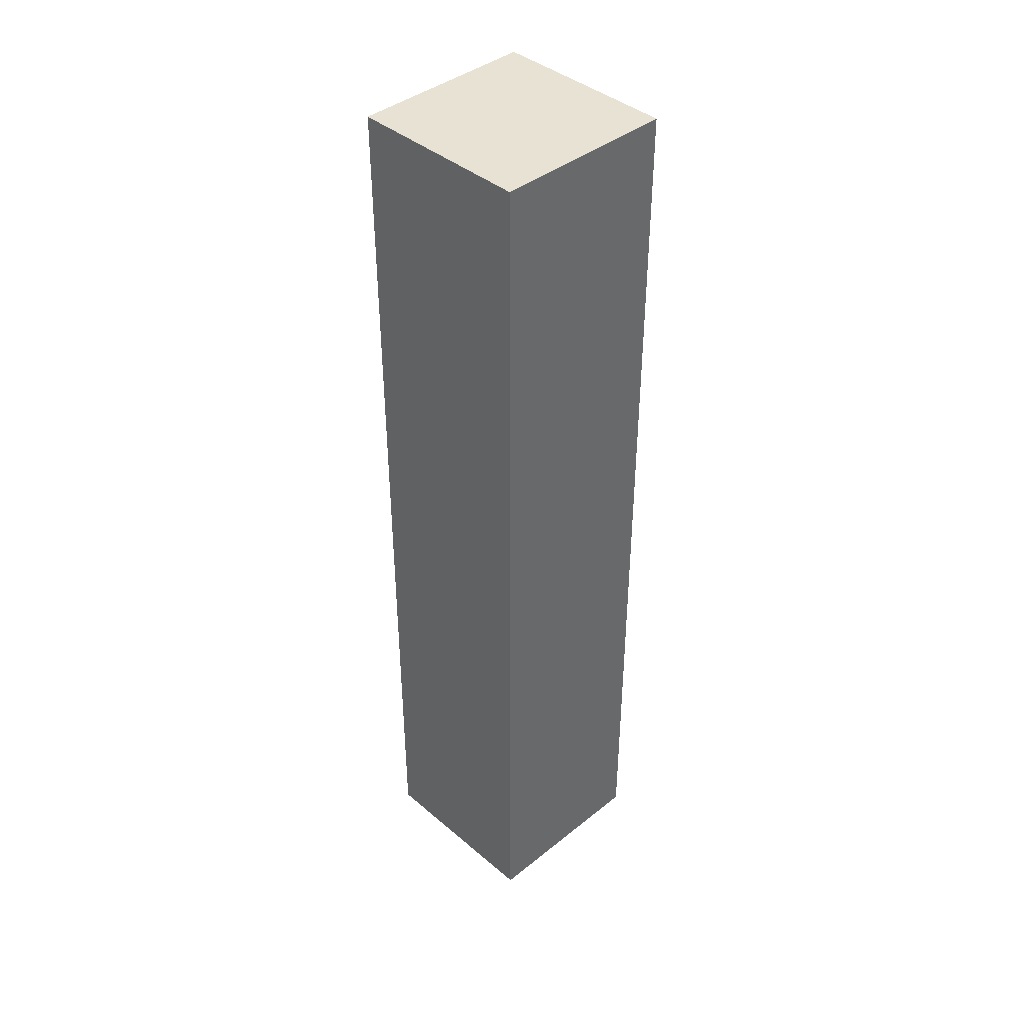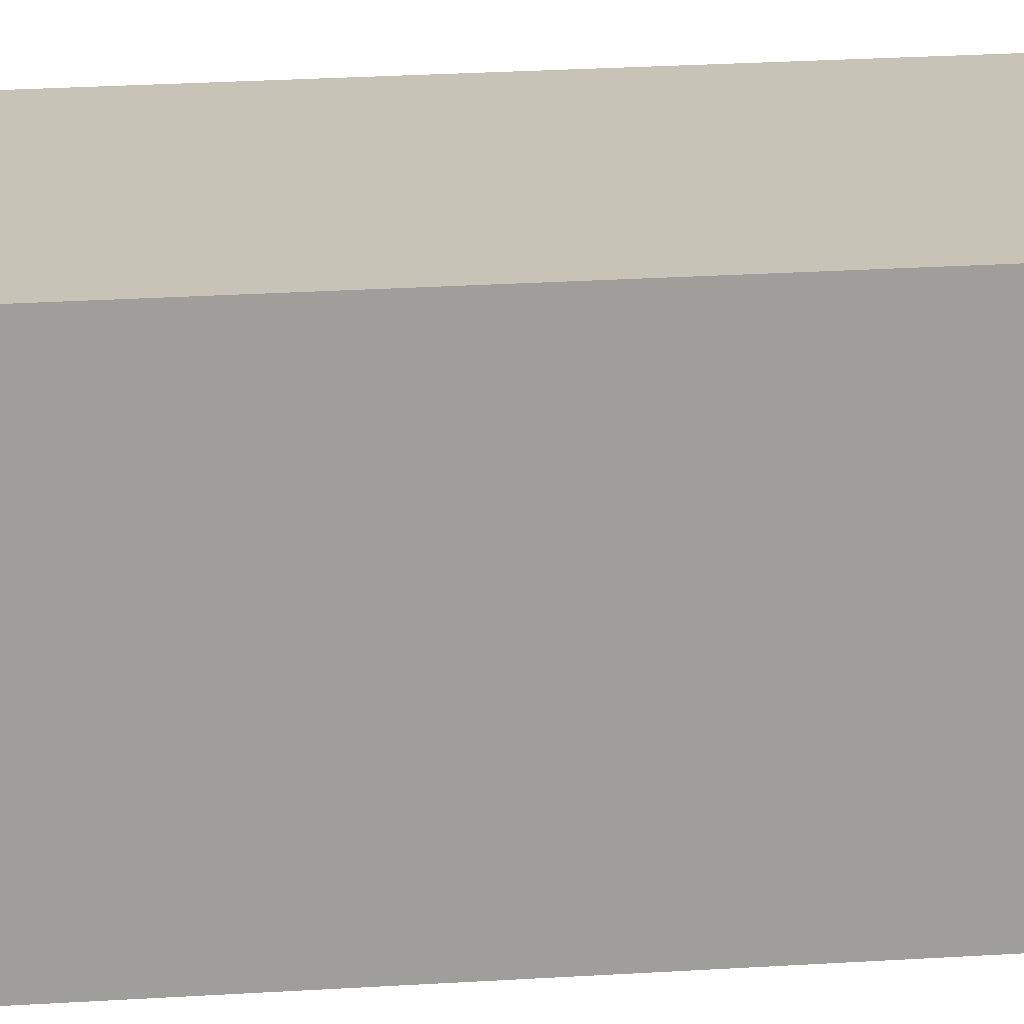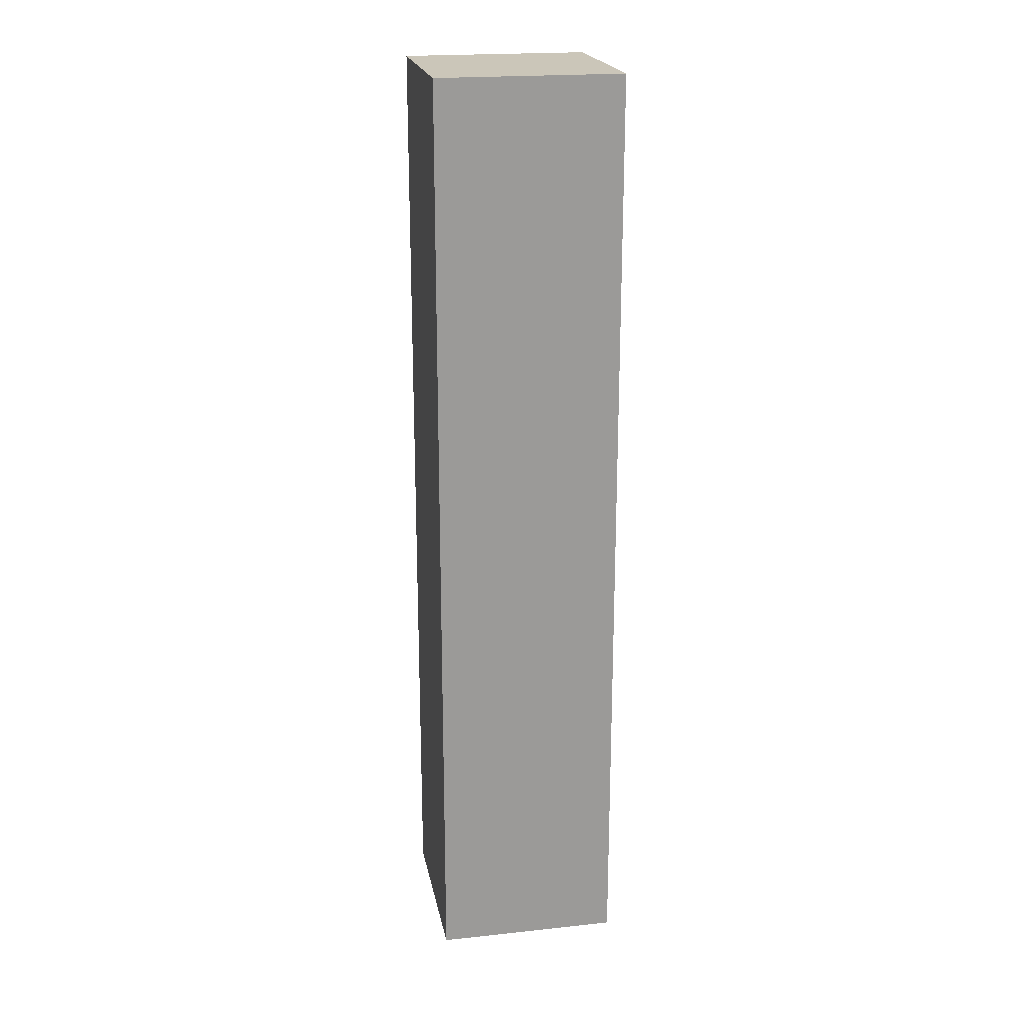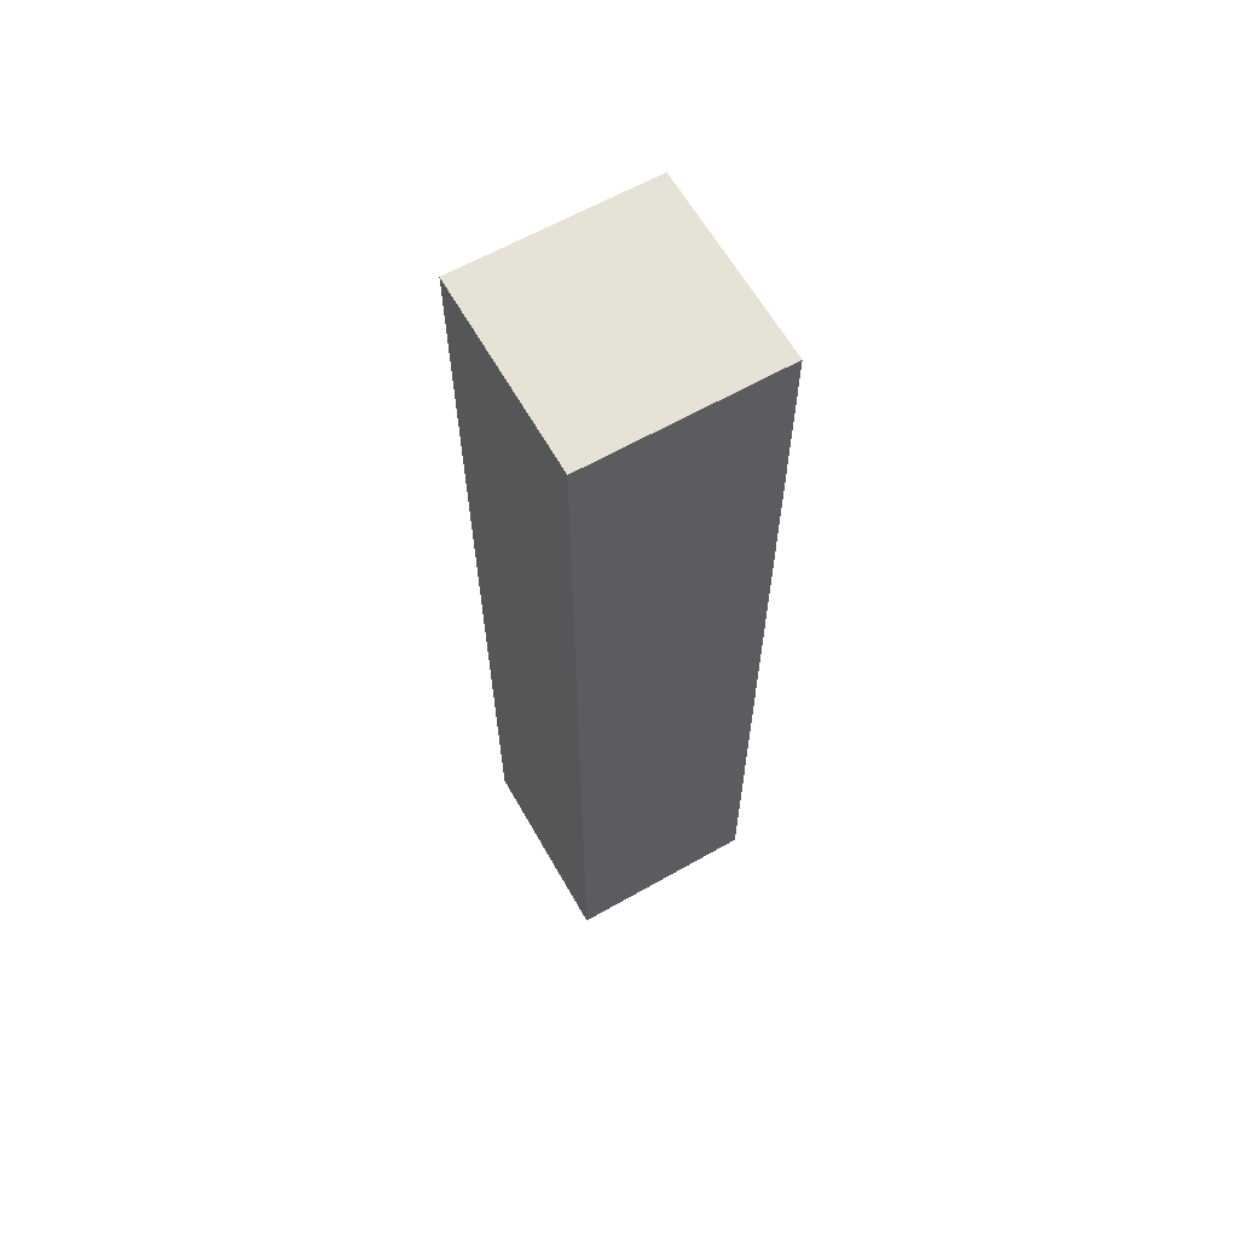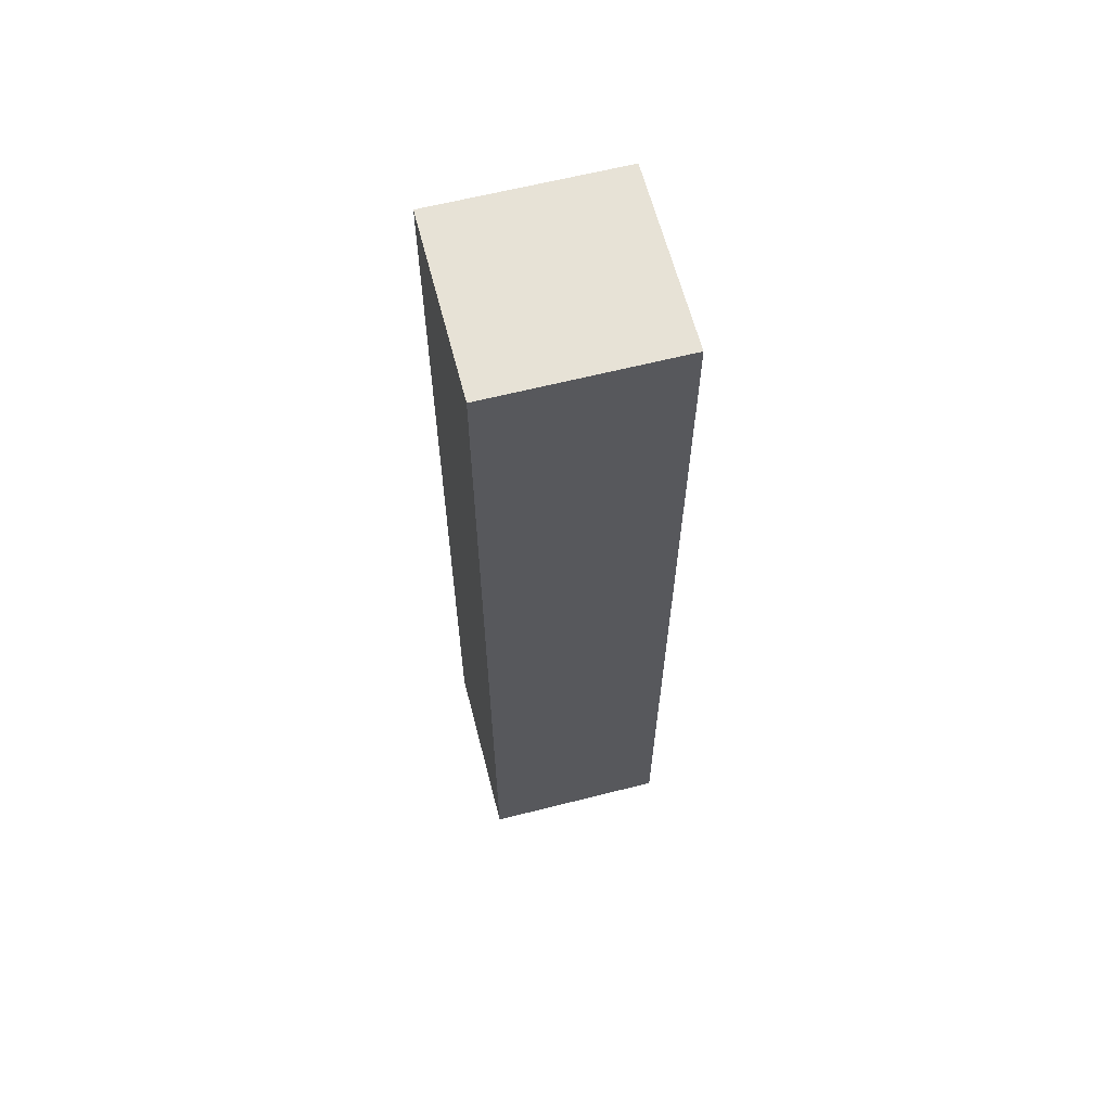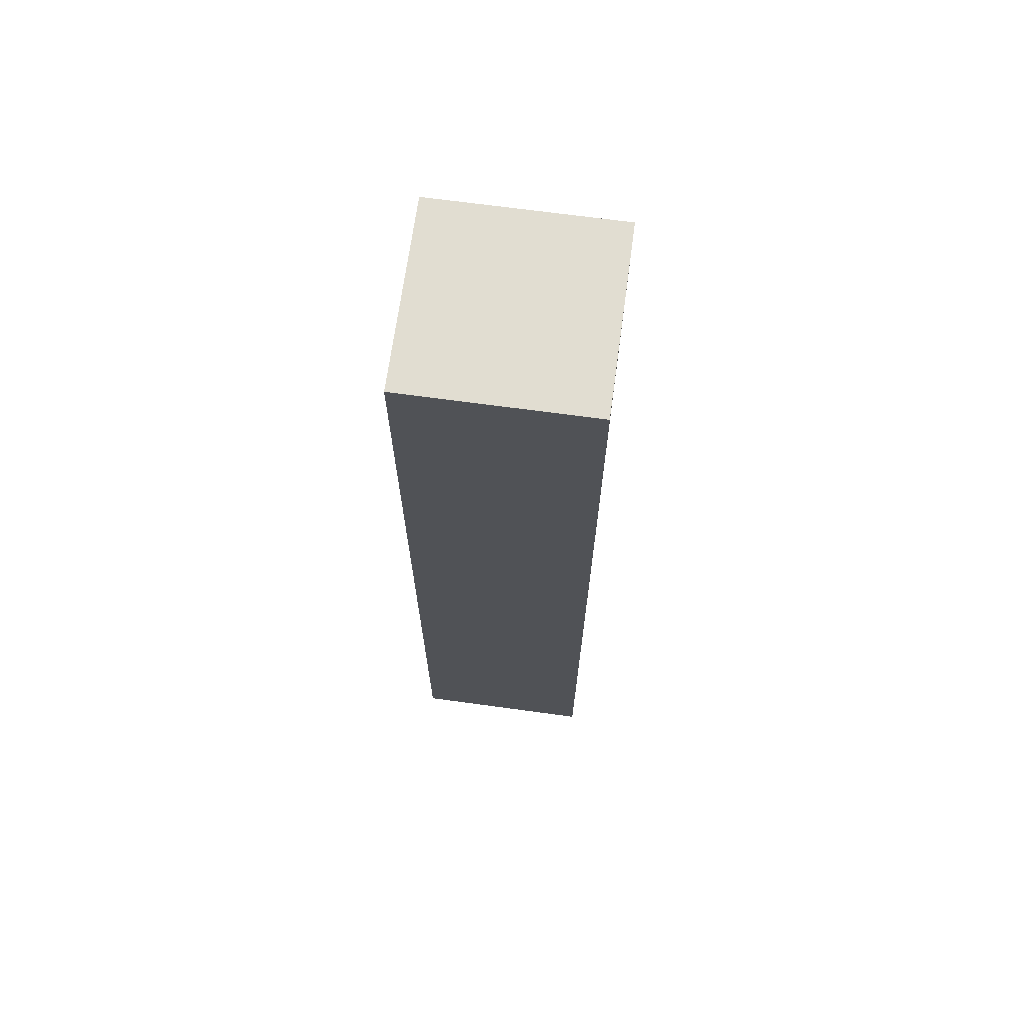
<metadata>
{"format":"obj","ext":"obj","renderer":"f3d","projection":"perspective","resolution":1024,"background":"white","views":[{"elev":40.9,"azim":-134.2,"up":"+Y"},{"elev":19.6,"azim":-97.4,"up":"+Z"},{"elev":20.9,"azim":79.2,"up":"+Y"},{"elev":63.7,"azim":-29.7,"up":"+Y"},{"elev":63.0,"azim":-14.4,"up":"+Y"},{"elev":68.7,"azim":97.8,"up":"+Y"}]}
</metadata>
<code>
g Object_2_Object_0
v -0.1222 -0.6243 0.1222
v -0.1222 0.6243 0.1222
v -0.1222 0.6243 -0.1222
v -0.1222 -0.6243 -0.1222
v -0.1222 -0.6243 -0.1222
v -0.1222 0.6243 -0.1222
v 0.1222 0.6243 -0.1222
v 0.1222 -0.6243 -0.1222
v 0.1222 -0.6243 -0.1222
v 0.1222 0.6243 -0.1222
v 0.1222 0.6243 0.1222
v 0.1222 -0.6243 0.1222
v 0.1222 -0.6243 0.1222
v 0.1222 0.6243 0.1222
v -0.1222 0.6243 0.1222
v -0.1222 -0.6243 0.1222
v -0.1222 -0.6243 -0.1222
v 0.1222 -0.6243 -0.1222
v 0.1222 -0.6243 0.1222
v -0.1222 -0.6243 0.1222
v 0.1222 0.6243 -0.1222
v -0.1222 0.6243 -0.1222
v -0.1222 0.6243 0.1222
v 0.1222 0.6243 0.1222
g Object_2_Material.003
f 1 2 3
f 1 3 4
f 5 6 7
f 5 7 8
f 9 10 11
f 9 11 12
f 13 14 15
f 13 15 16
f 17 18 19
f 17 19 20
f 21 22 23
f 21 23 24

</code>
